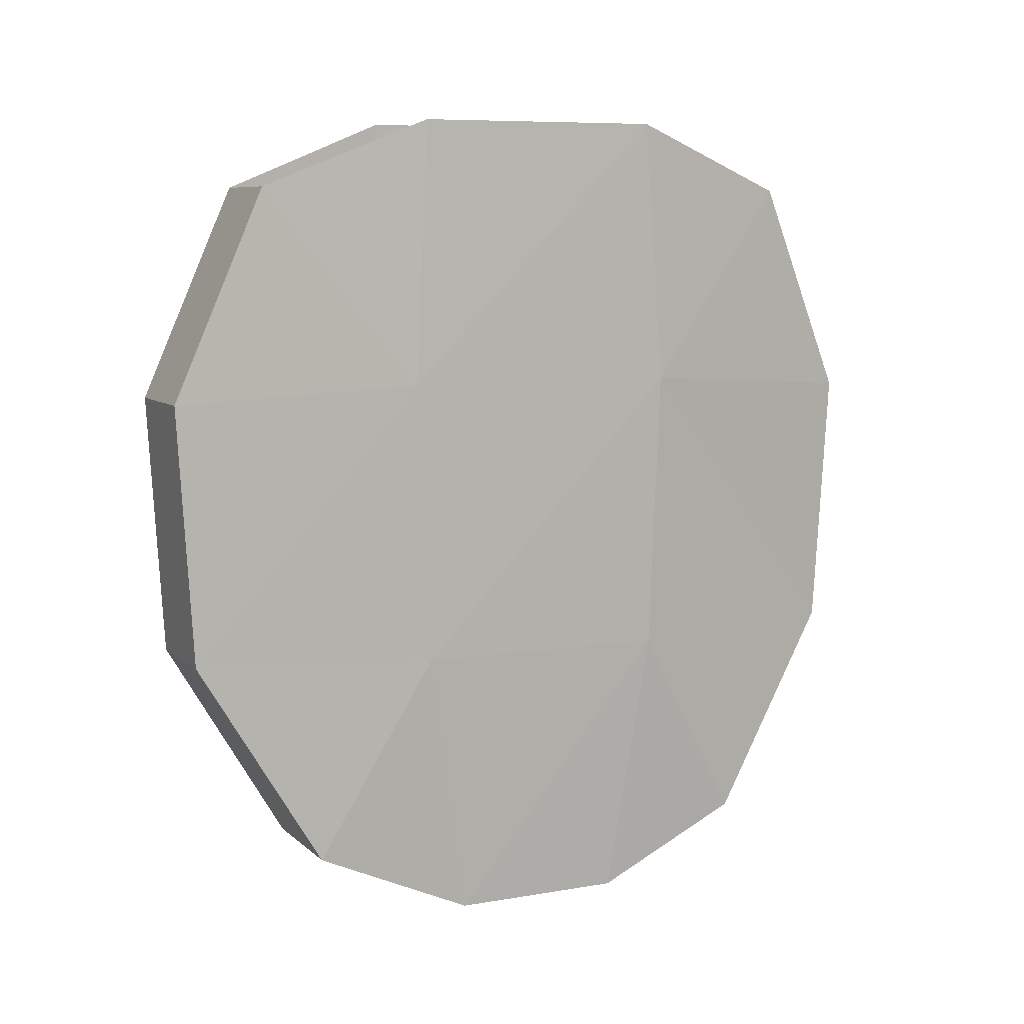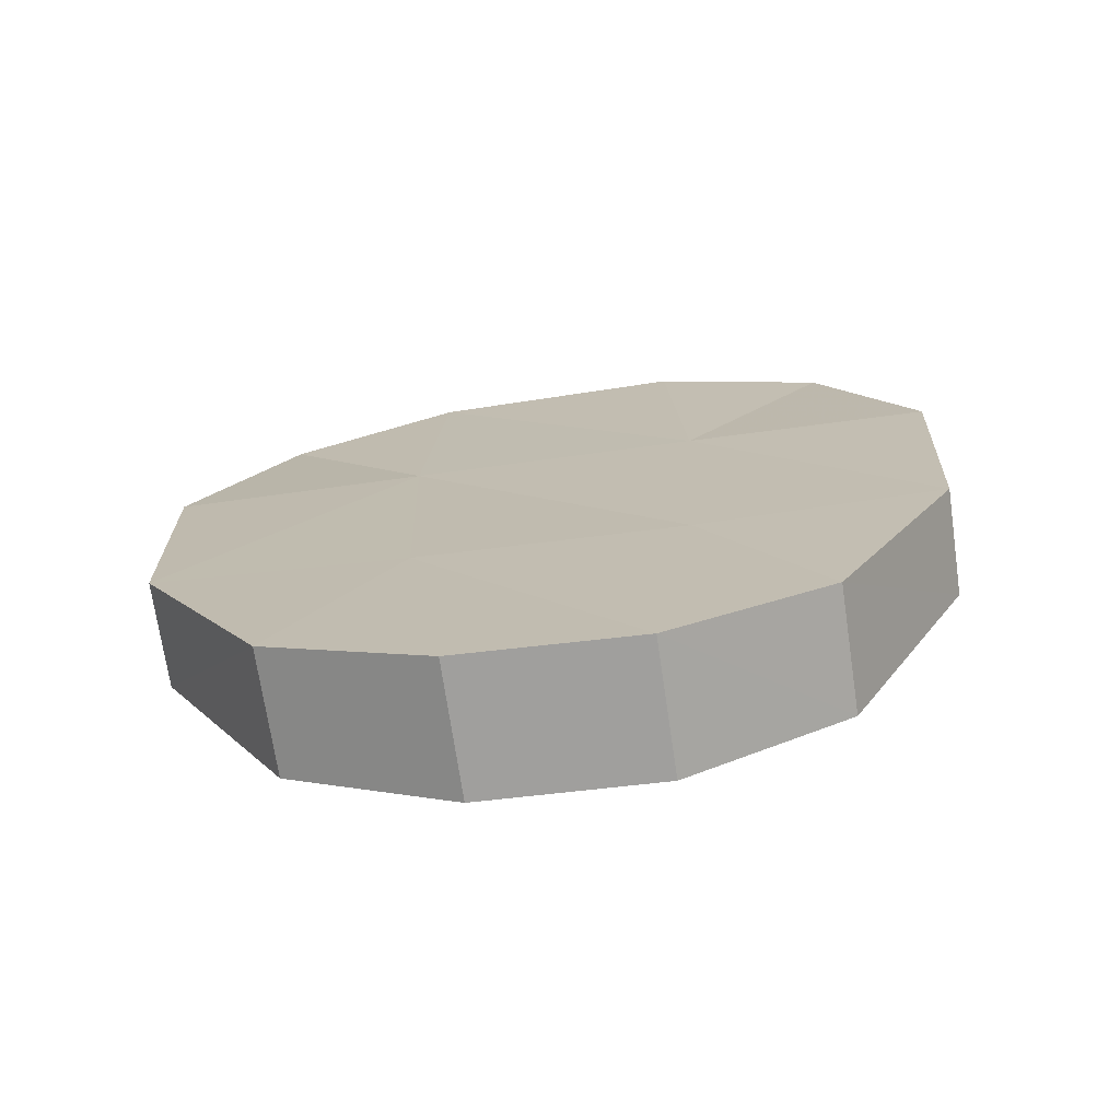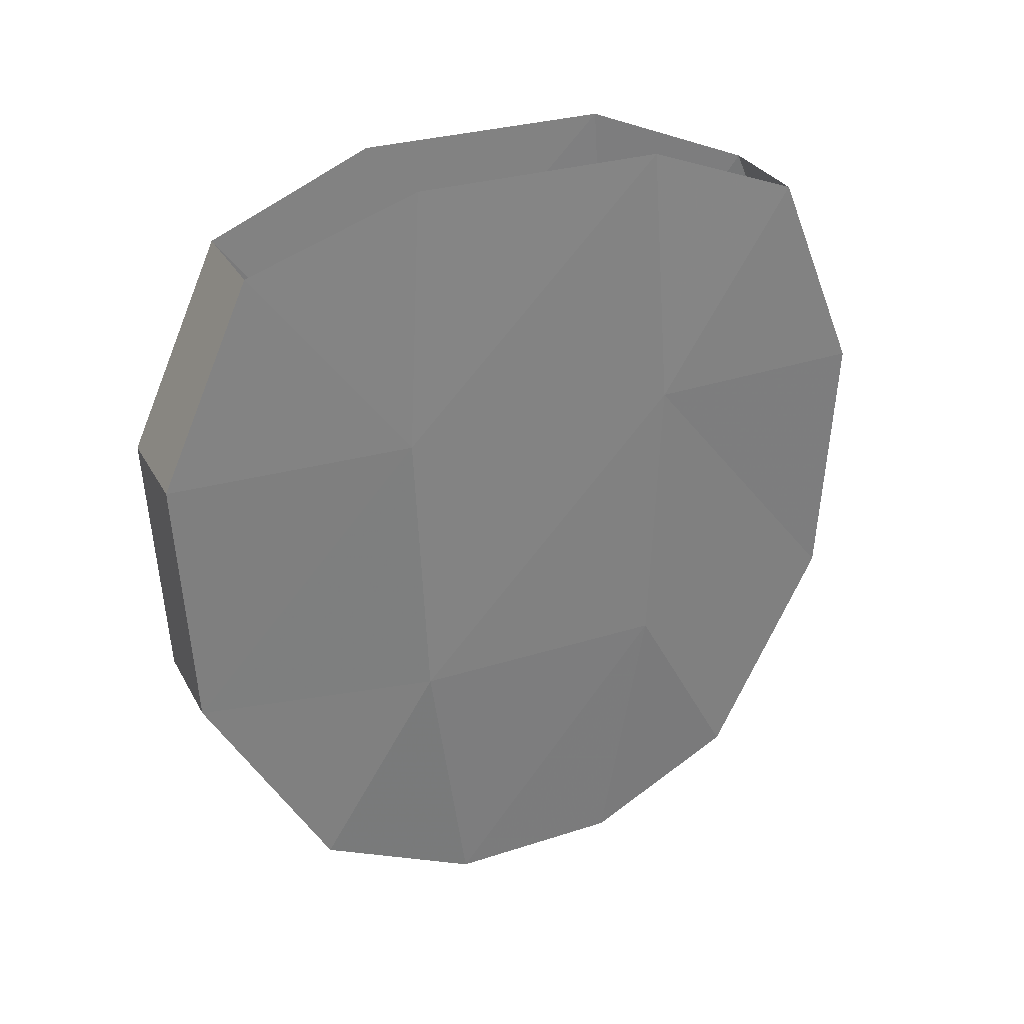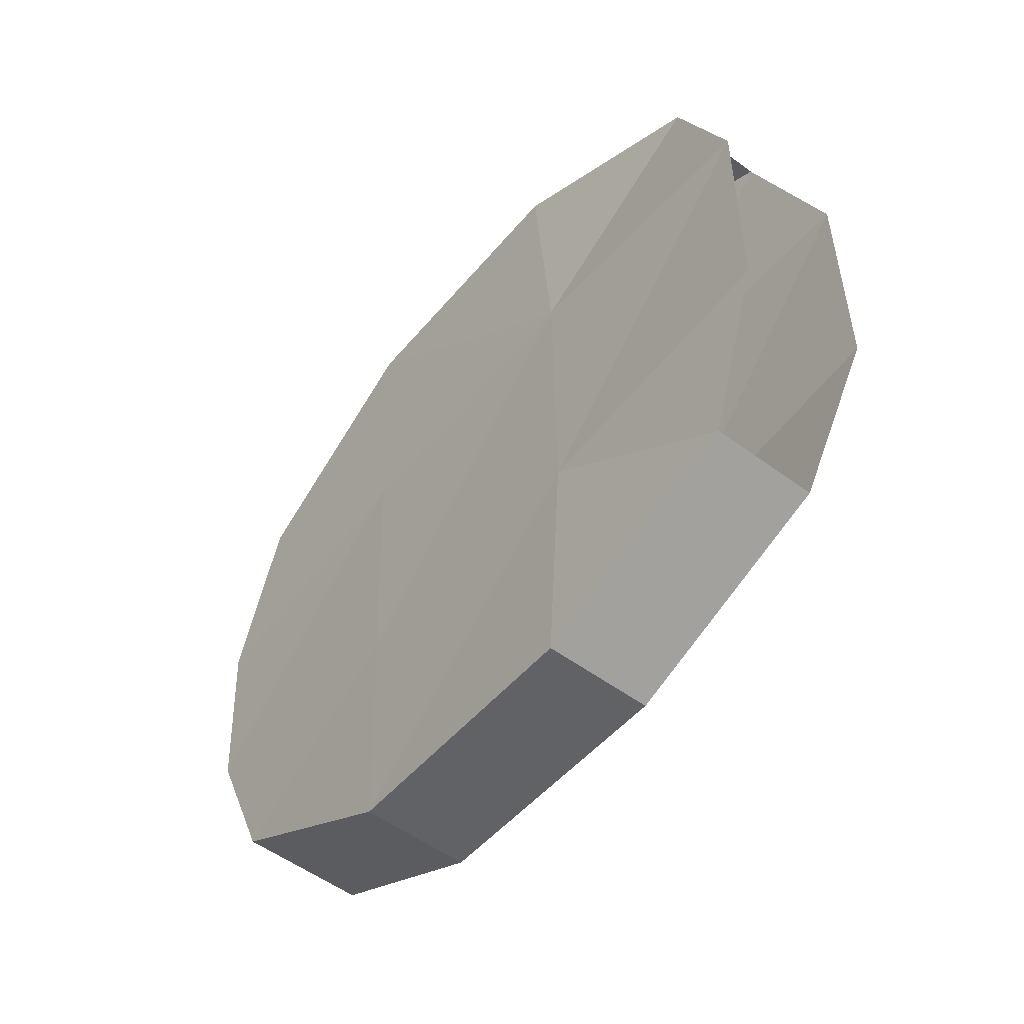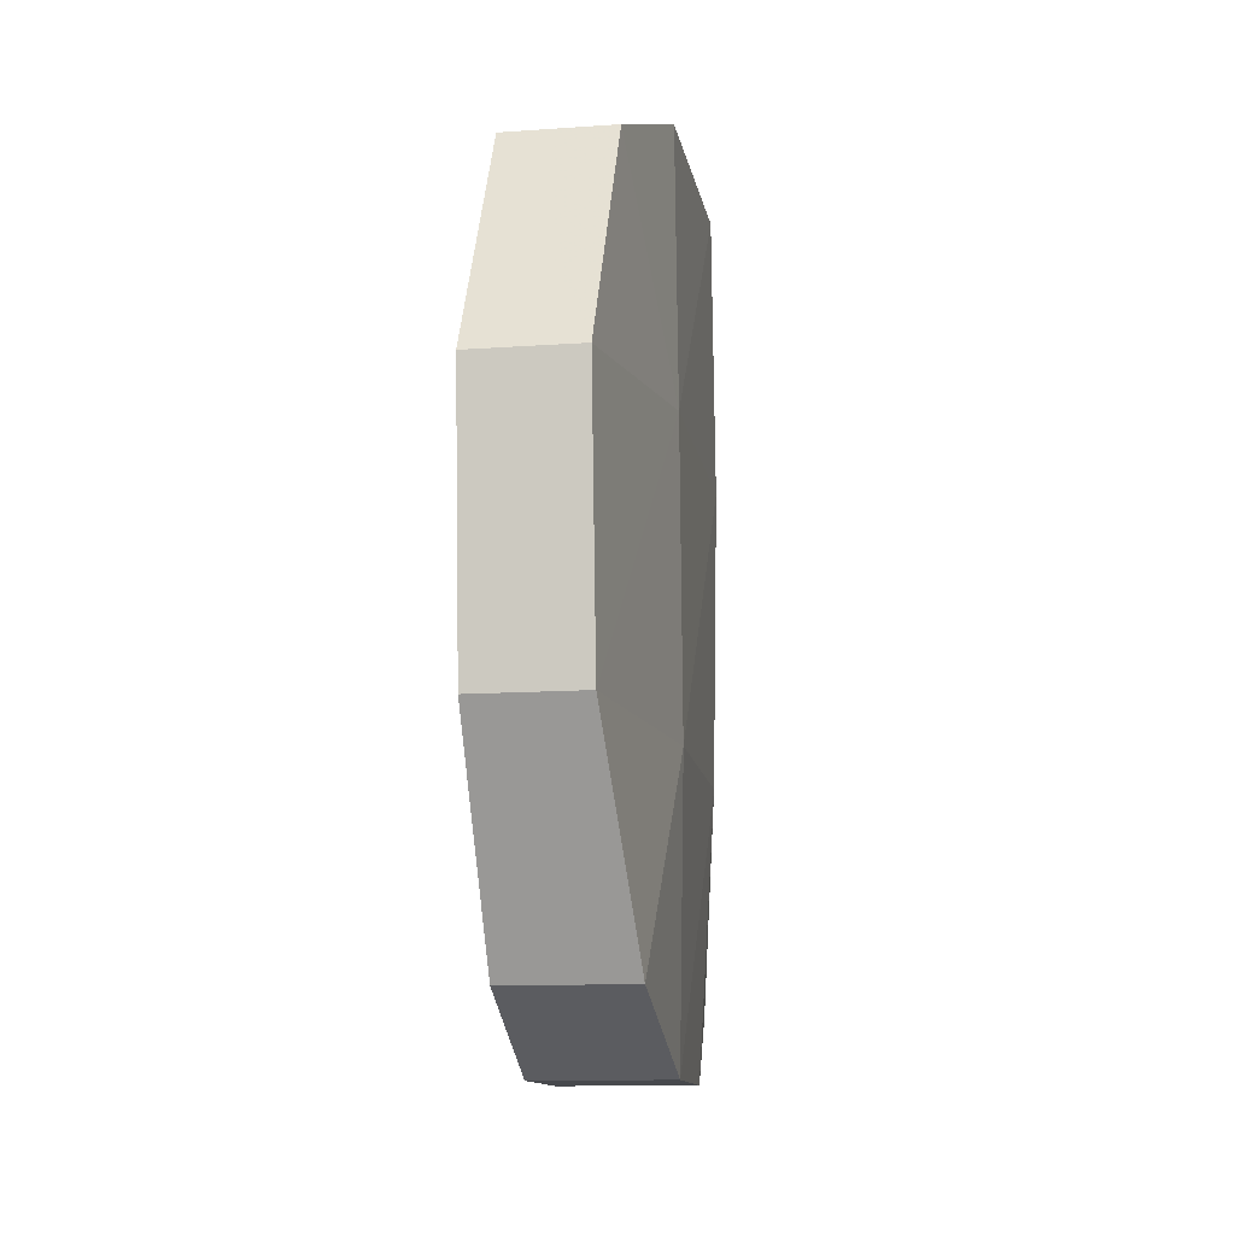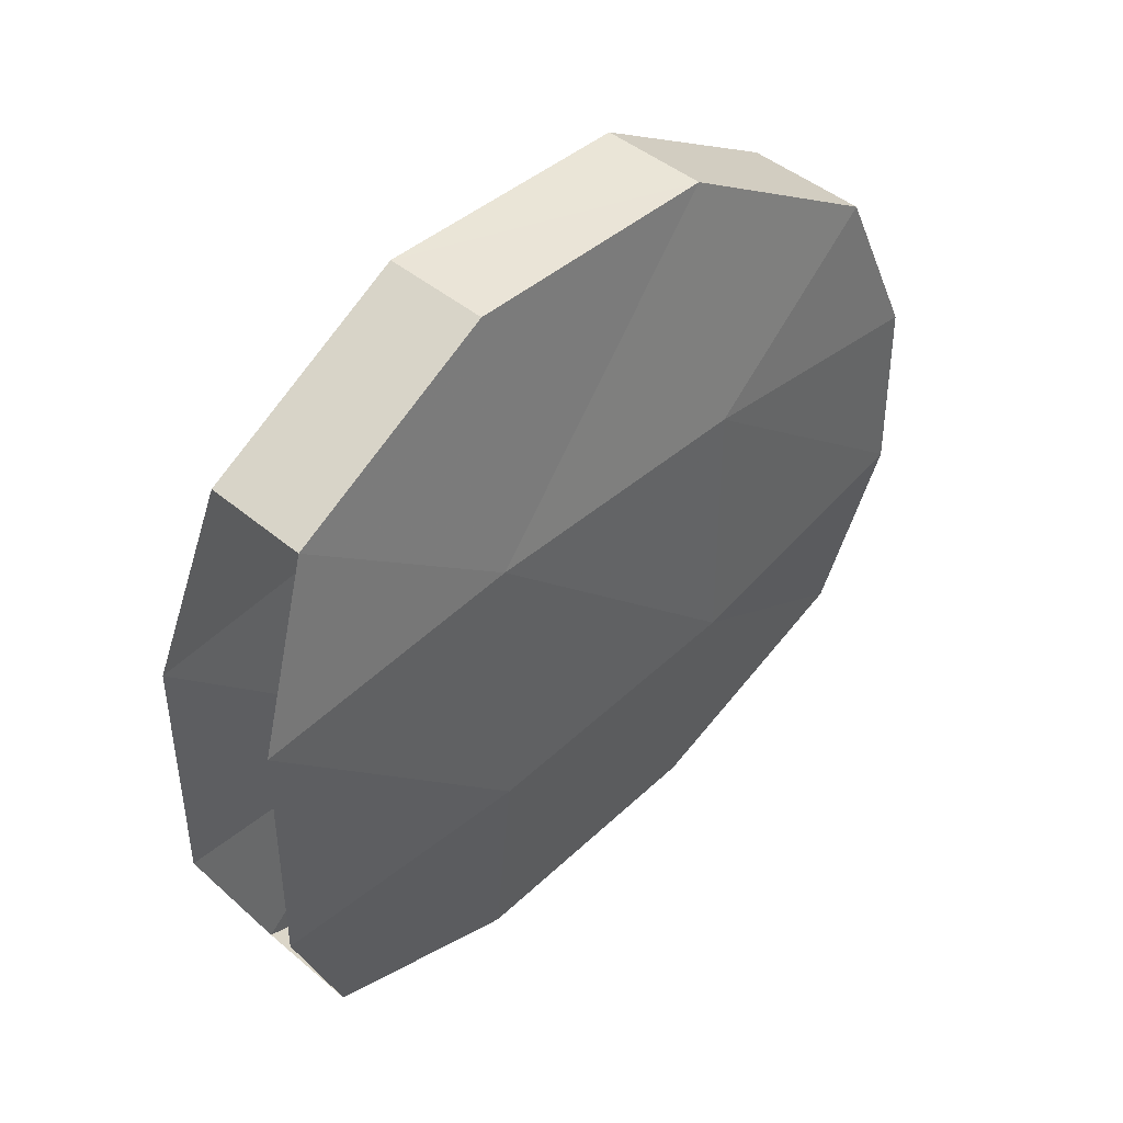
<metadata>
{"format":"obj","ext":"obj","renderer":"f3d","projection":"perspective","resolution":1024,"background":"white","views":[{"elev":8.3,"azim":-116.3,"up":"+Y"},{"elev":-71.3,"azim":97.8,"up":"+Y"},{"elev":30.1,"azim":-114.7,"up":"+Y"},{"elev":-53.2,"azim":141.7,"up":"+Z"},{"elev":-11.2,"azim":-171.2,"up":"+Y"},{"elev":44.6,"azim":-136.1,"up":"+Z"}]}
</metadata>
<code>
o Finn_Tooth
v -0.005557 0.0195 0.05843
v 0.007588 0.05212 0.04393
v -0.008024 0.05217 0.04384
v 0.01031 0.01943 0.0585
v -0.004422 -0.02089 0.05665
v 0.009566 0.02205 0.02122
v 0.008849 0.06244 0.01829
v 0.01145 -0.02096 0.05674
v 0.01147 -0.05253 0.03776
v -0.007066 -0.05245 0.03755
v 0.0103 -0.02134 0.01974
v 0.01068 -0.06254 0.01348
v -0.009202 -0.06245 0.01329
v 0.009839 -0.06204 -0.01324
v -0.01003 -0.06197 -0.01344
v -0.009063 -0.0512 -0.03748
v 0.009588 -0.02082 -0.0198
v 0.00944 -0.05126 -0.03724
v -0.006287 -0.01946 -0.05622
v 0.009398 0.02235 -0.02191
v 0.009302 0.06246 -0.01961
v 0.008195 0.05237 -0.04464
v 0.009558 -0.01951 -0.05607
v -0.00606 0.02037 -0.0585
v -0.007398 0.05241 -0.04477
v 0.00978 0.02032 -0.05838
v -0.007066 -0.05245 0.03755
v -0.01077 -0.02125 0.01982
v -0.009202 -0.06245 0.01329
v -0.004422 -0.02089 0.05665
v -0.01003 -0.06197 -0.01344
v -0.01123 0.02214 0.02138
v -0.005557 0.0195 0.05843
v -0.008024 0.05217 0.04384
v -0.01107 0.06252 0.01841
v -0.01147 -0.02074 -0.01975
v -0.009063 -0.0512 -0.03748
v -0.006287 -0.01946 -0.05622
v -0.01138 0.02244 -0.02179
v -0.01061 0.06254 -0.01952
v -0.00606 0.02037 -0.0585
v -0.007398 0.05241 -0.04477
f 1 2 3
f 2 1 4
f 5 4 1
f 6 2 4
f 2 6 7
f 4 5 8
f 6 4 8
f 5 9 8
f 9 5 10
f 6 8 11
f 9 11 8
f 10 12 9
f 11 9 12
f 12 10 13
f 13 14 12
f 14 11 12
f 14 13 15
f 16 14 15
f 11 14 17
f 17 6 11
f 14 16 18
f 18 17 14
f 19 18 16
f 6 17 20
f 20 7 6
f 7 20 21
f 20 22 21
f 23 17 18
f 18 19 23
f 23 20 17
f 24 23 19
f 22 24 25
f 20 23 26
f 22 20 26
f 23 24 26
f 24 22 26
f 27 28 29
f 28 27 30
f 28 31 29
f 30 32 28
f 32 30 33
f 33 34 32
f 32 34 35
f 31 28 36
f 28 32 36
f 31 36 37
f 37 36 38
f 35 39 32
f 36 32 39
f 36 39 38
f 39 35 40
f 38 39 41
f 42 39 40
f 39 42 41

</code>
